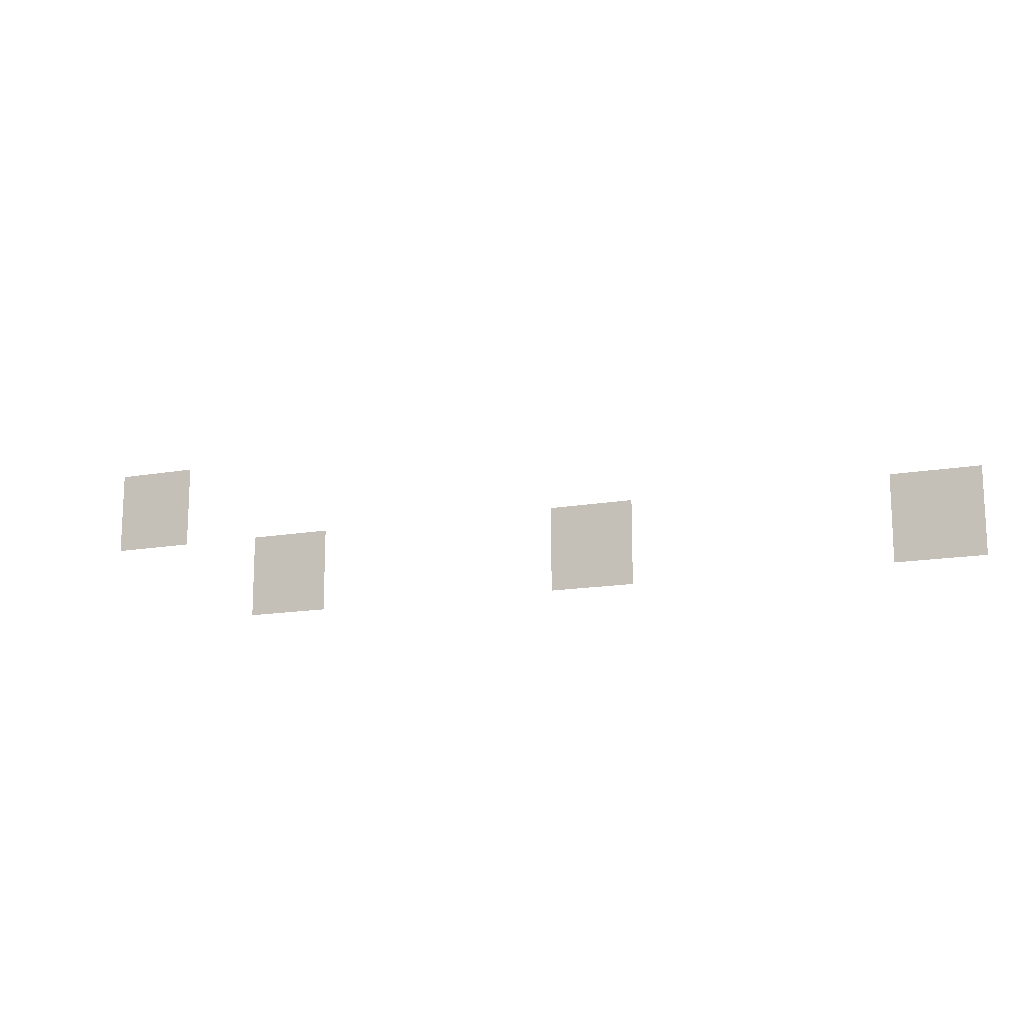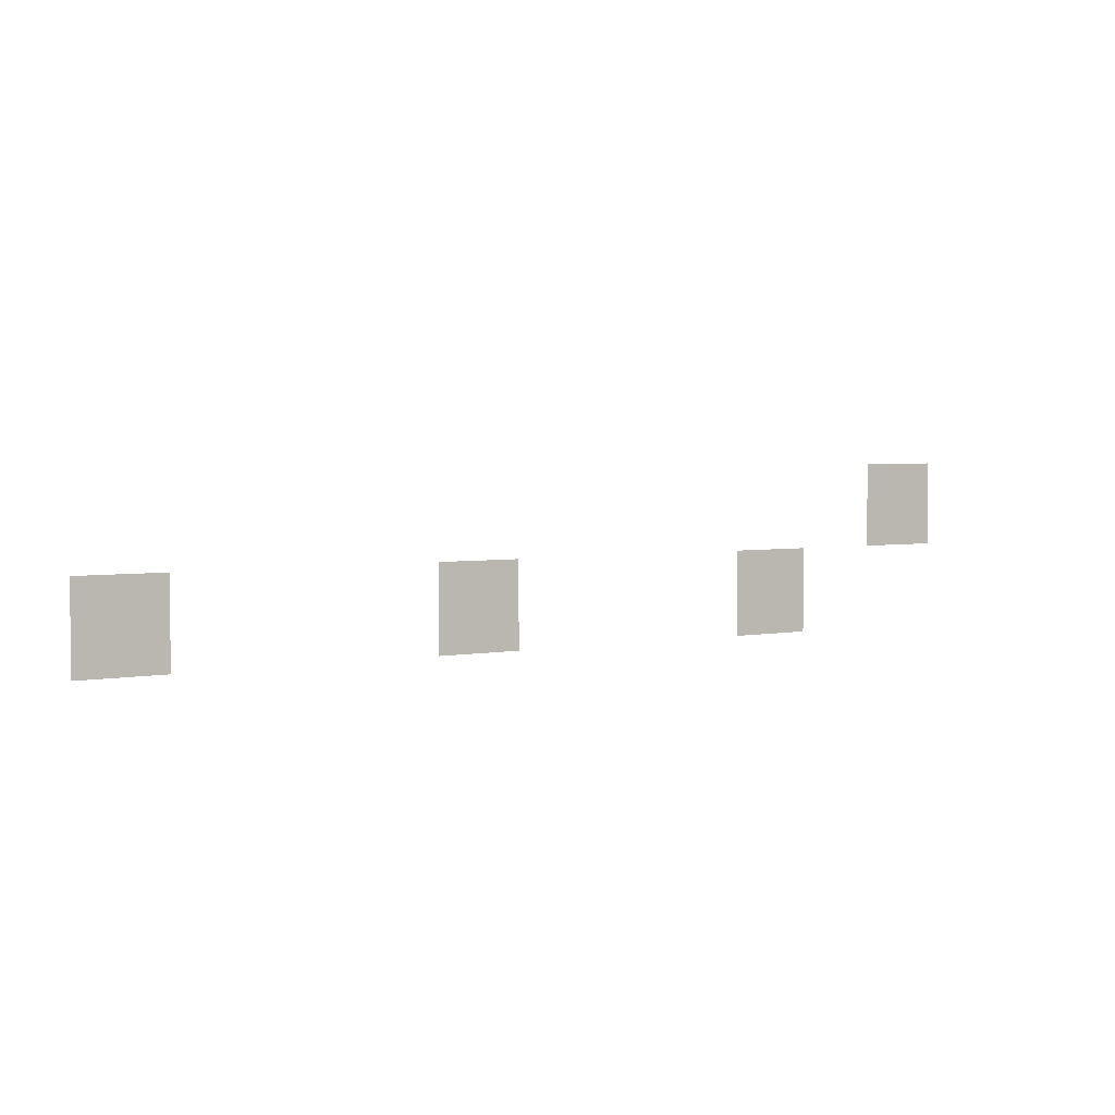
<metadata>
{"format":"obj","ext":"obj","renderer":"f3d","projection":"perspective","resolution":1024,"background":"white","views":[{"elev":-14.5,"azim":21.7,"up":"+Y"},{"elev":3.4,"azim":147.2,"up":"+Y"}]}
</metadata>
<code>
v -3072 -1024 0
v -3328 -1024 0
v -3328 -768 0
v -3072 -768 0
v -512 -1280 0
v -768 -1280 0
v -768 -1024 0
v -512 -1024 0
v -1536 -1280 0
v -1792 -1280 0
v -1792 -1024 0
v -1536 -1024 0
v -2560 -1280 0
v -2816 -1280 0
v -2816 -1024 0
v -2560 -1024 0
g SnowMap1_mesh_0010
f 1 2 3 4
f 5 6 7 8
f 9 10 11 12
f 13 14 15 16

</code>
